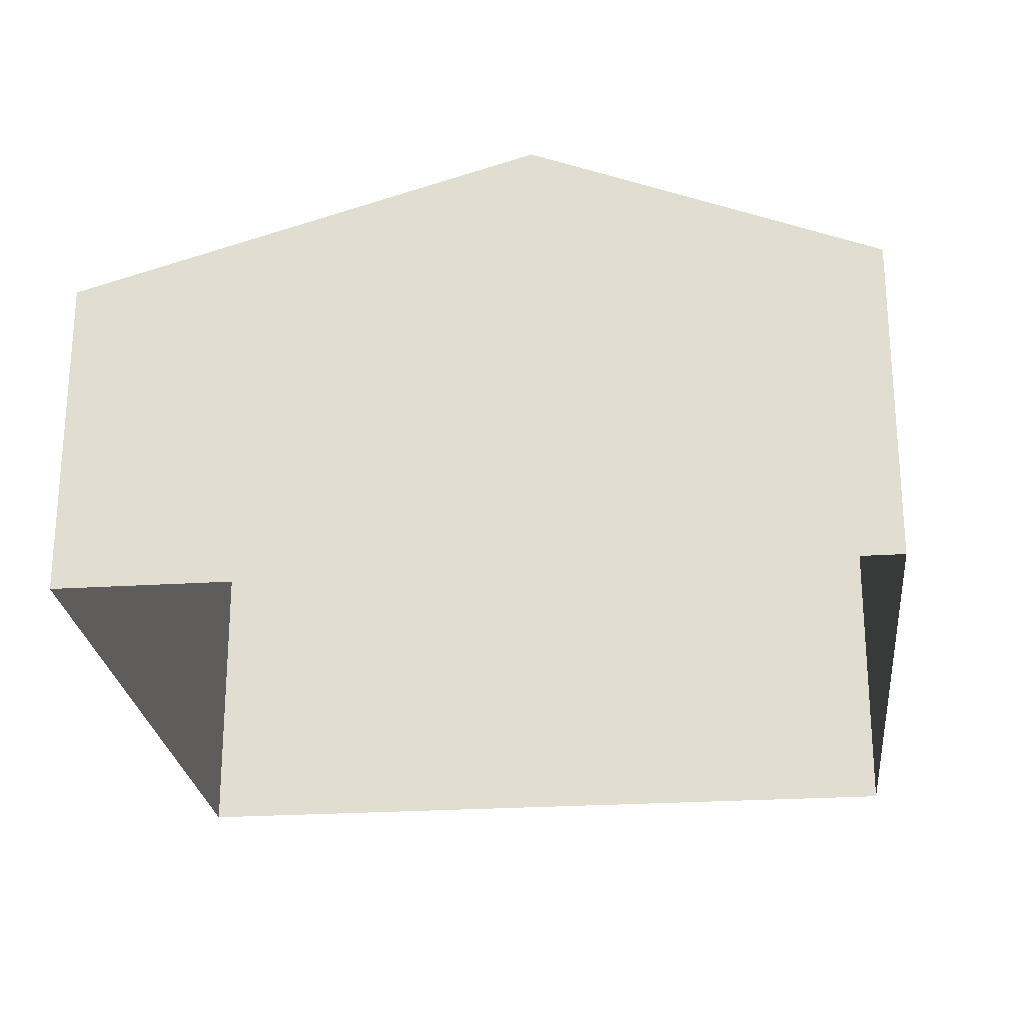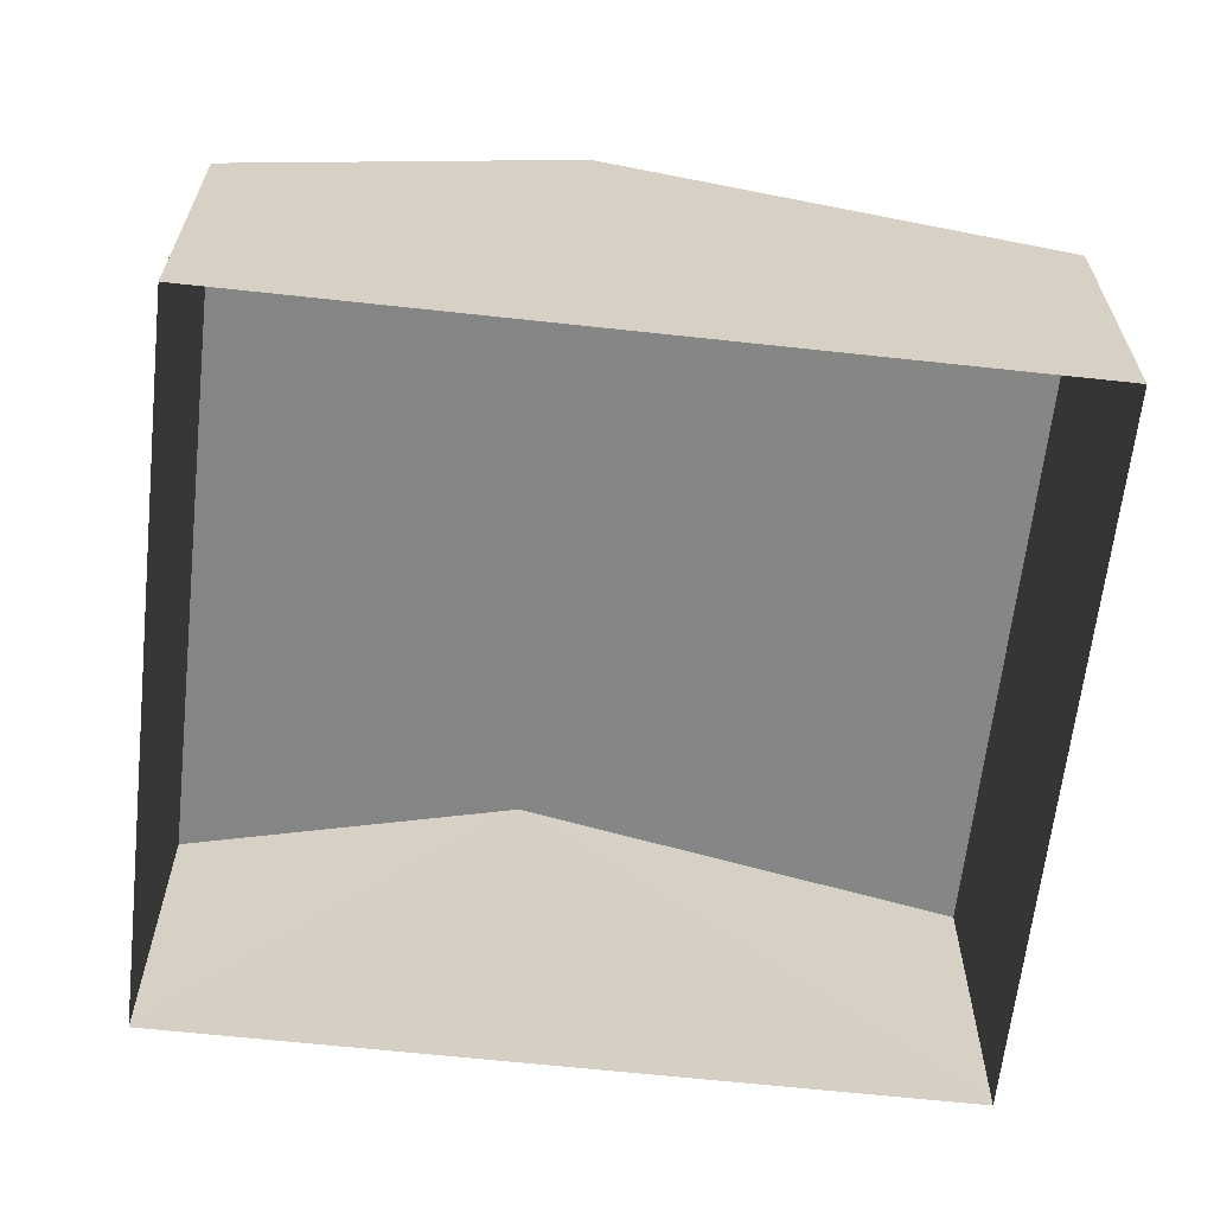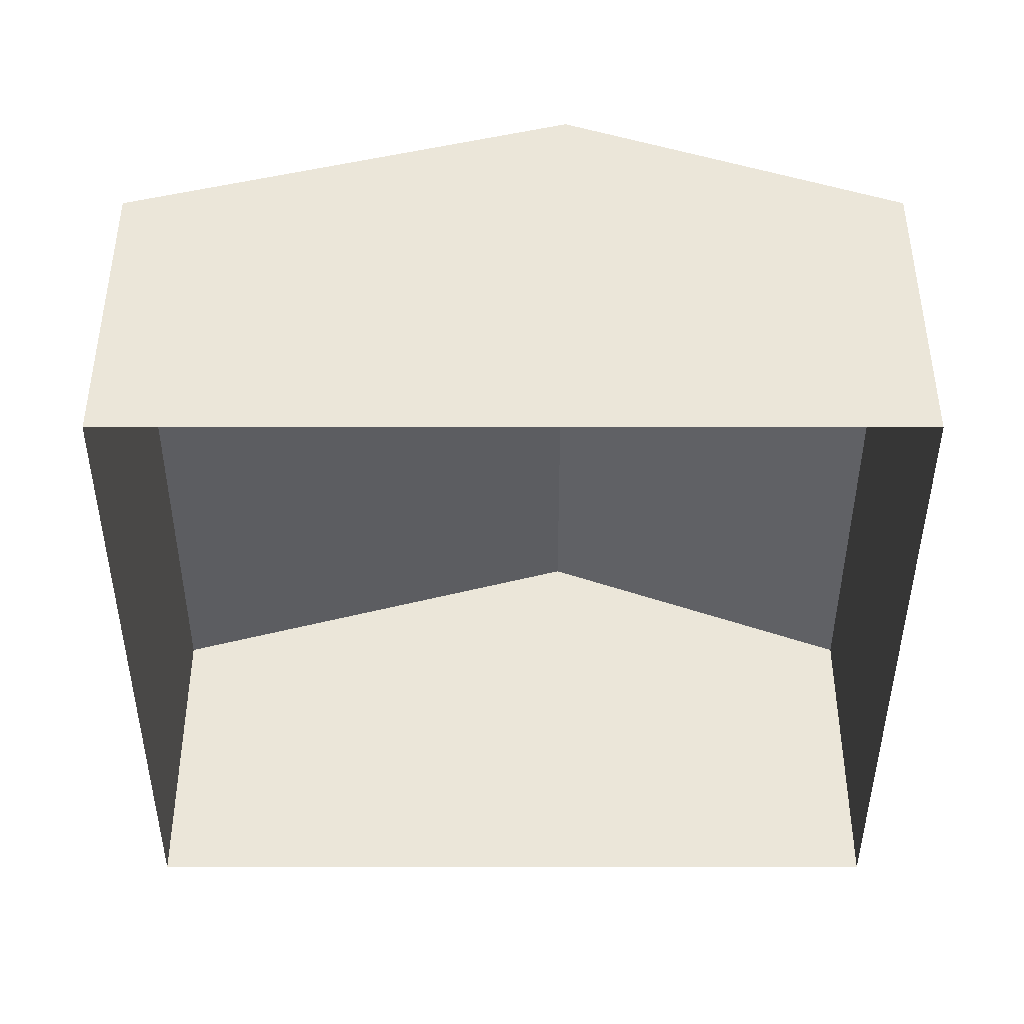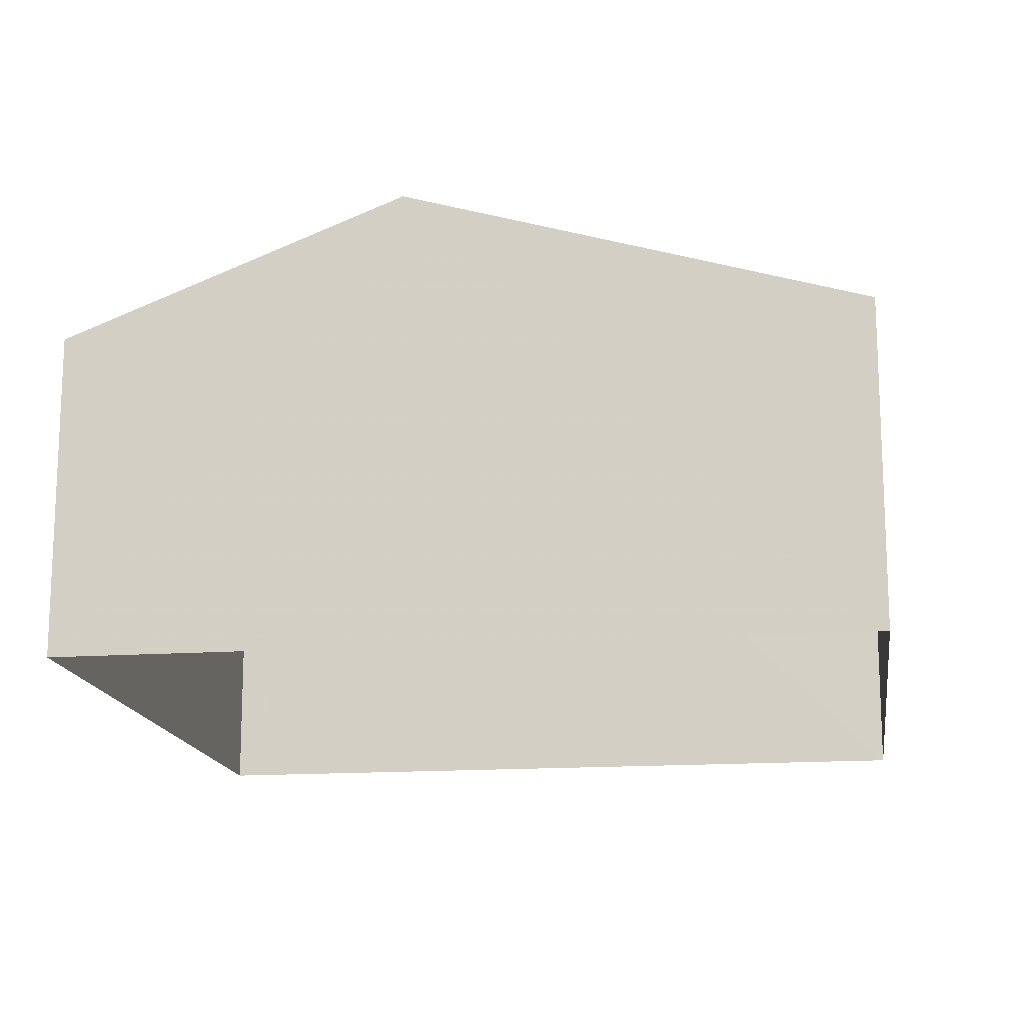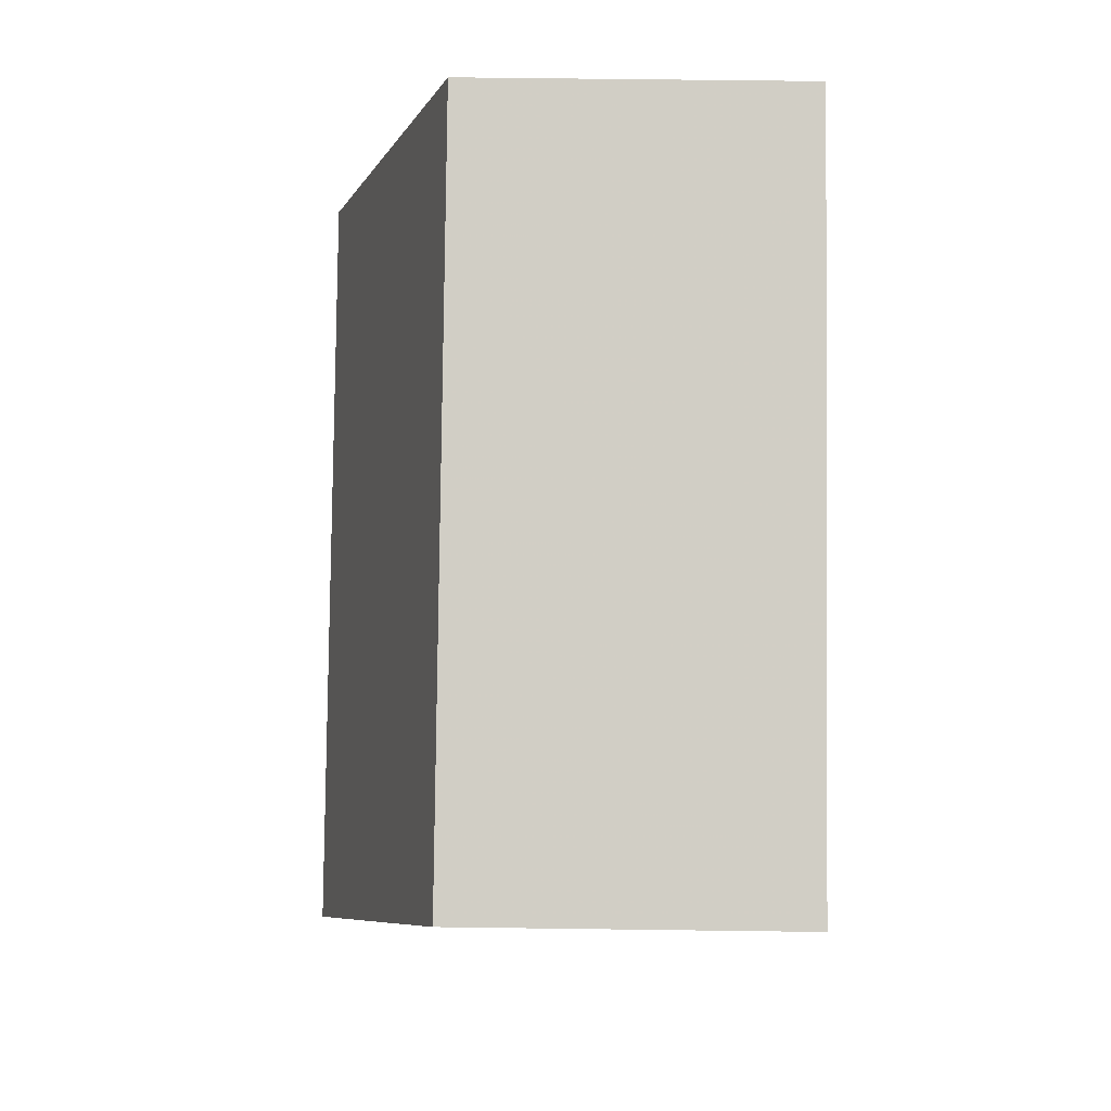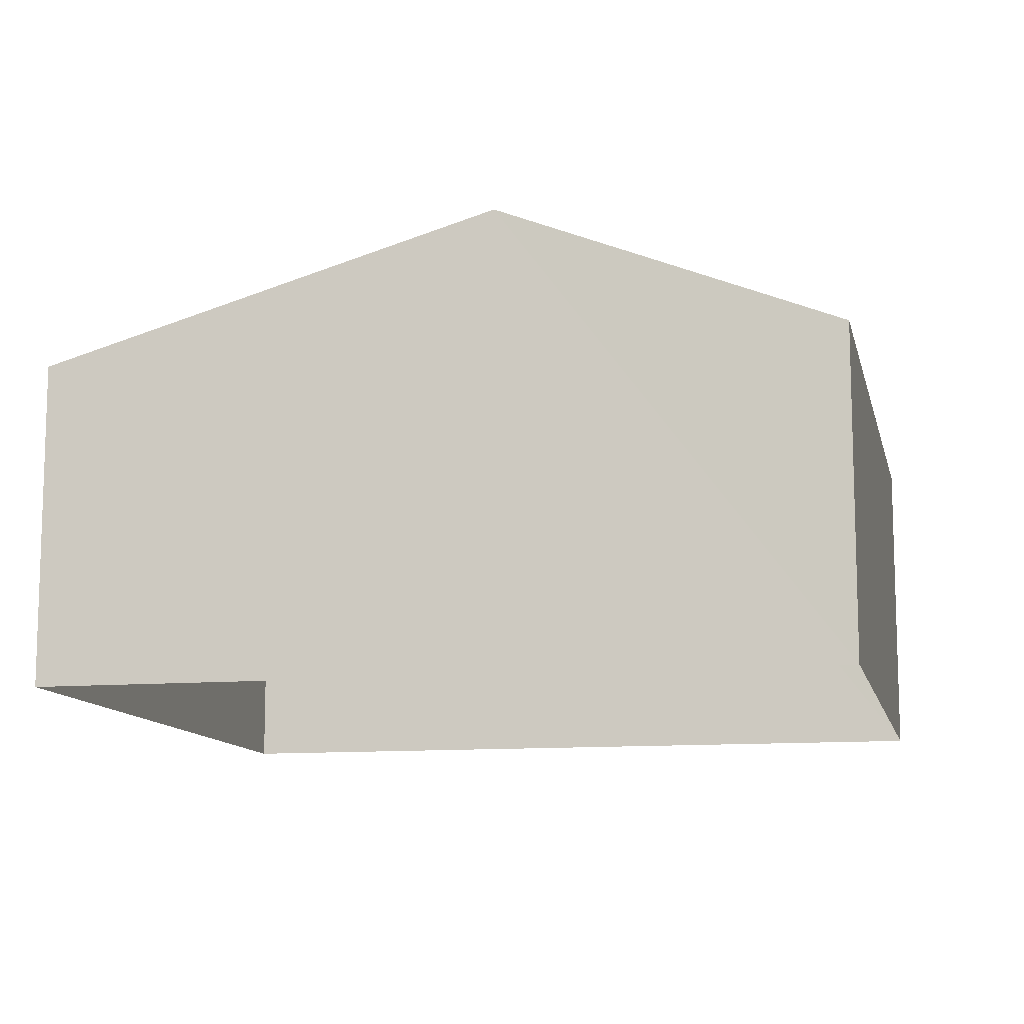
<metadata>
{"format":"obj","ext":"obj","renderer":"f3d","projection":"perspective","resolution":1024,"background":"white","views":[{"elev":-24.9,"azim":-94.0,"up":"+Z"},{"elev":-64.0,"azim":73.7,"up":"+Z"},{"elev":-42.9,"azim":-100.0,"up":"+Z"},{"elev":-15.6,"azim":88.4,"up":"+Z"},{"elev":72.7,"azim":90.7,"up":"+Y"},{"elev":-11.3,"azim":-87.9,"up":"+Z"}]}
</metadata>
<code>
v -2.193e+05 -1.248e+05 13.83
v -2.193e+05 -1.248e+05 13.83
v -2.193e+05 -1.248e+05 13.83
v -2.193e+05 -1.248e+05 13.83
v -2.193e+05 -1.248e+05 17.04
v -2.193e+05 -1.248e+05 16.11
v -2.193e+05 -1.248e+05 17.04
v -2.193e+05 -1.248e+05 16.11
v -2.193e+05 -1.248e+05 16.11
v -2.193e+05 -1.248e+05 16.11
f 1 2 3
f 4 1 3
f 5 6 7
f 5 8 6
f 7 9 5
f 7 10 9
f 6 3 7
f 3 2 7
f 2 10 7
f 8 4 3
f 6 8 3
f 10 2 1
f 9 10 1
f 9 1 5
f 1 4 5
f 4 8 5

</code>
